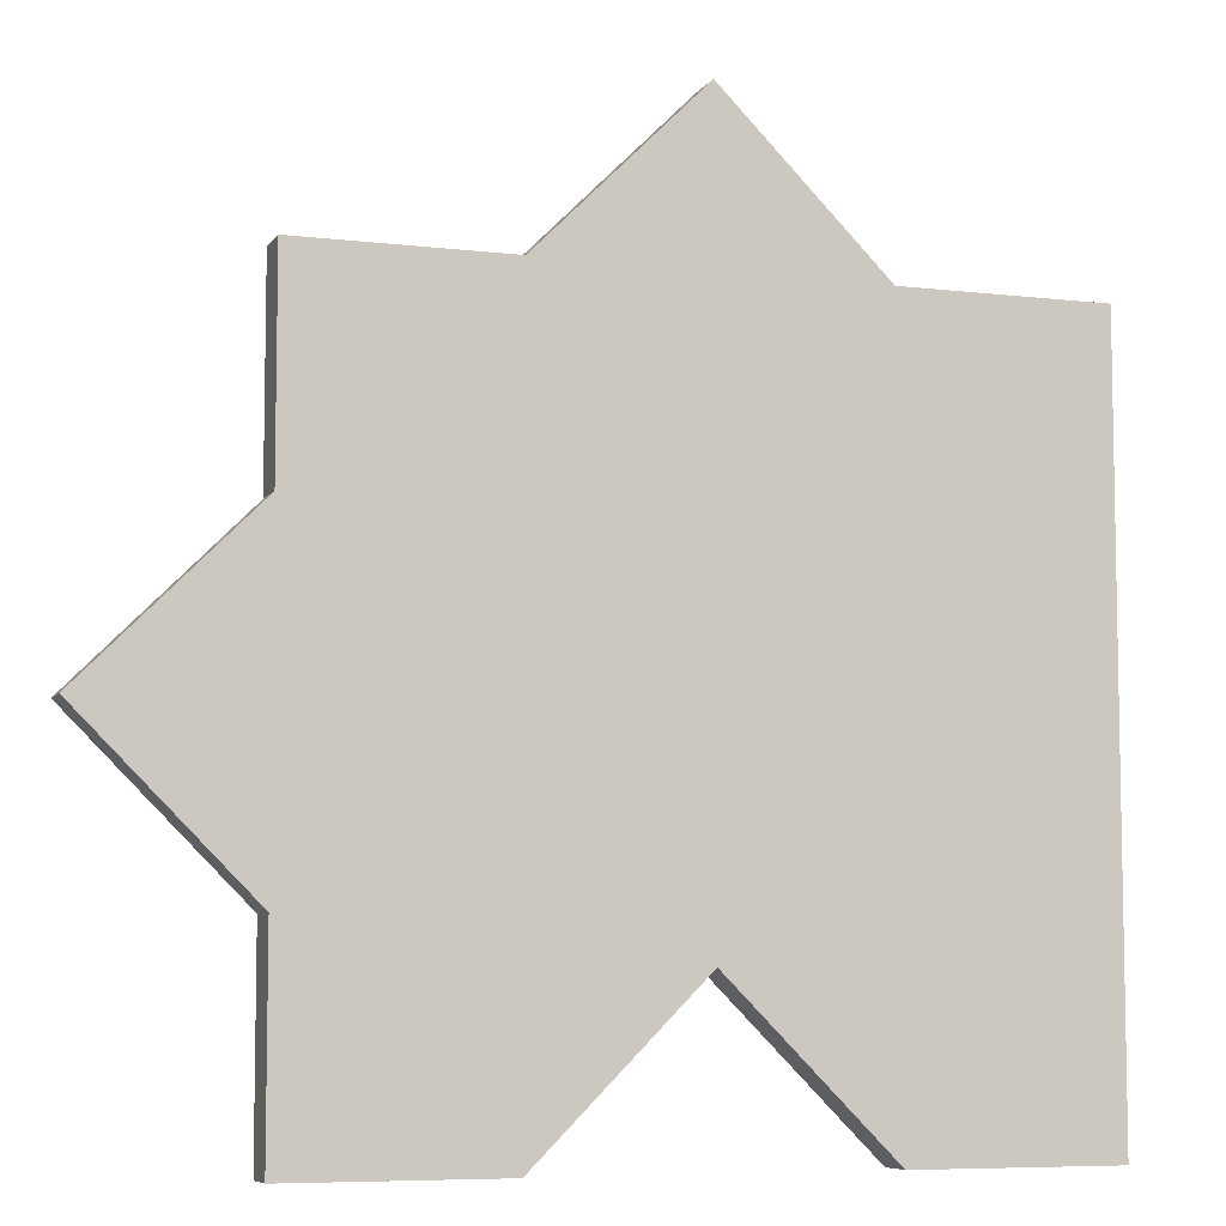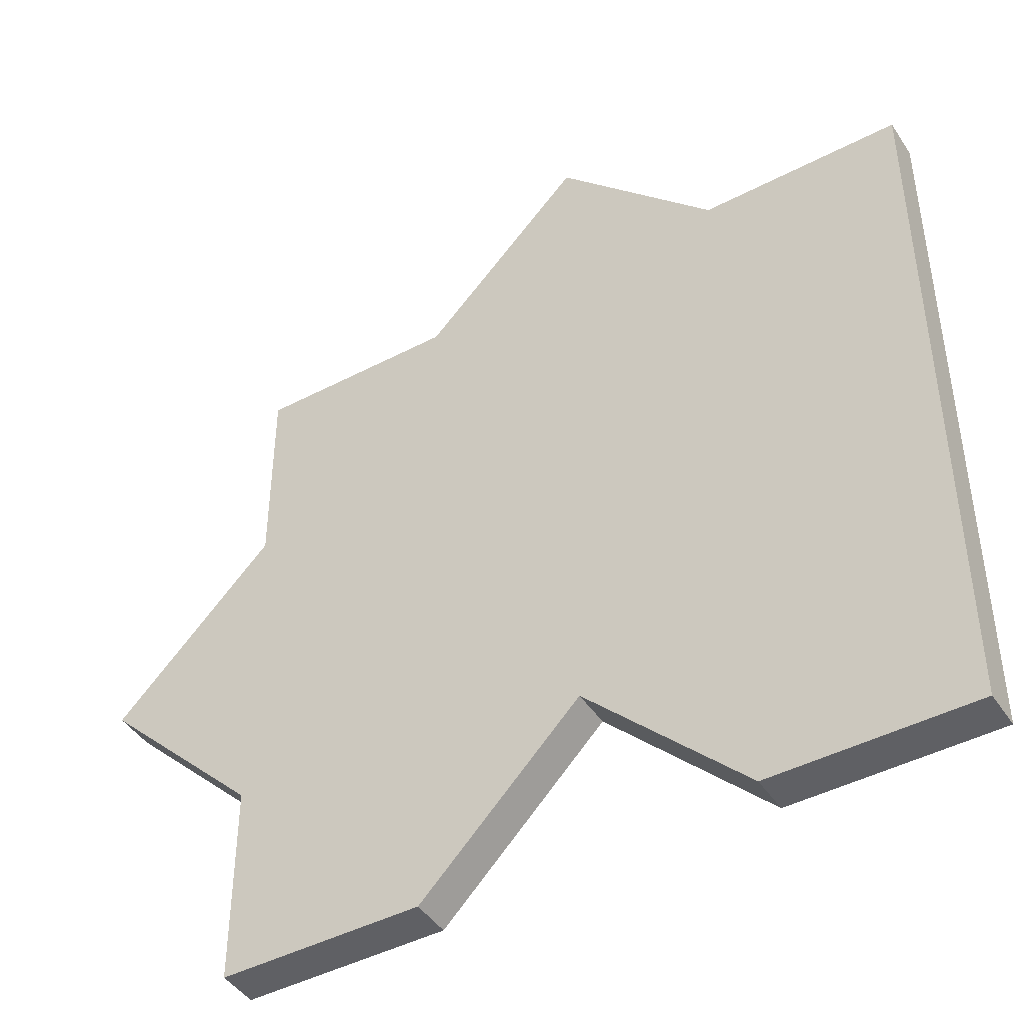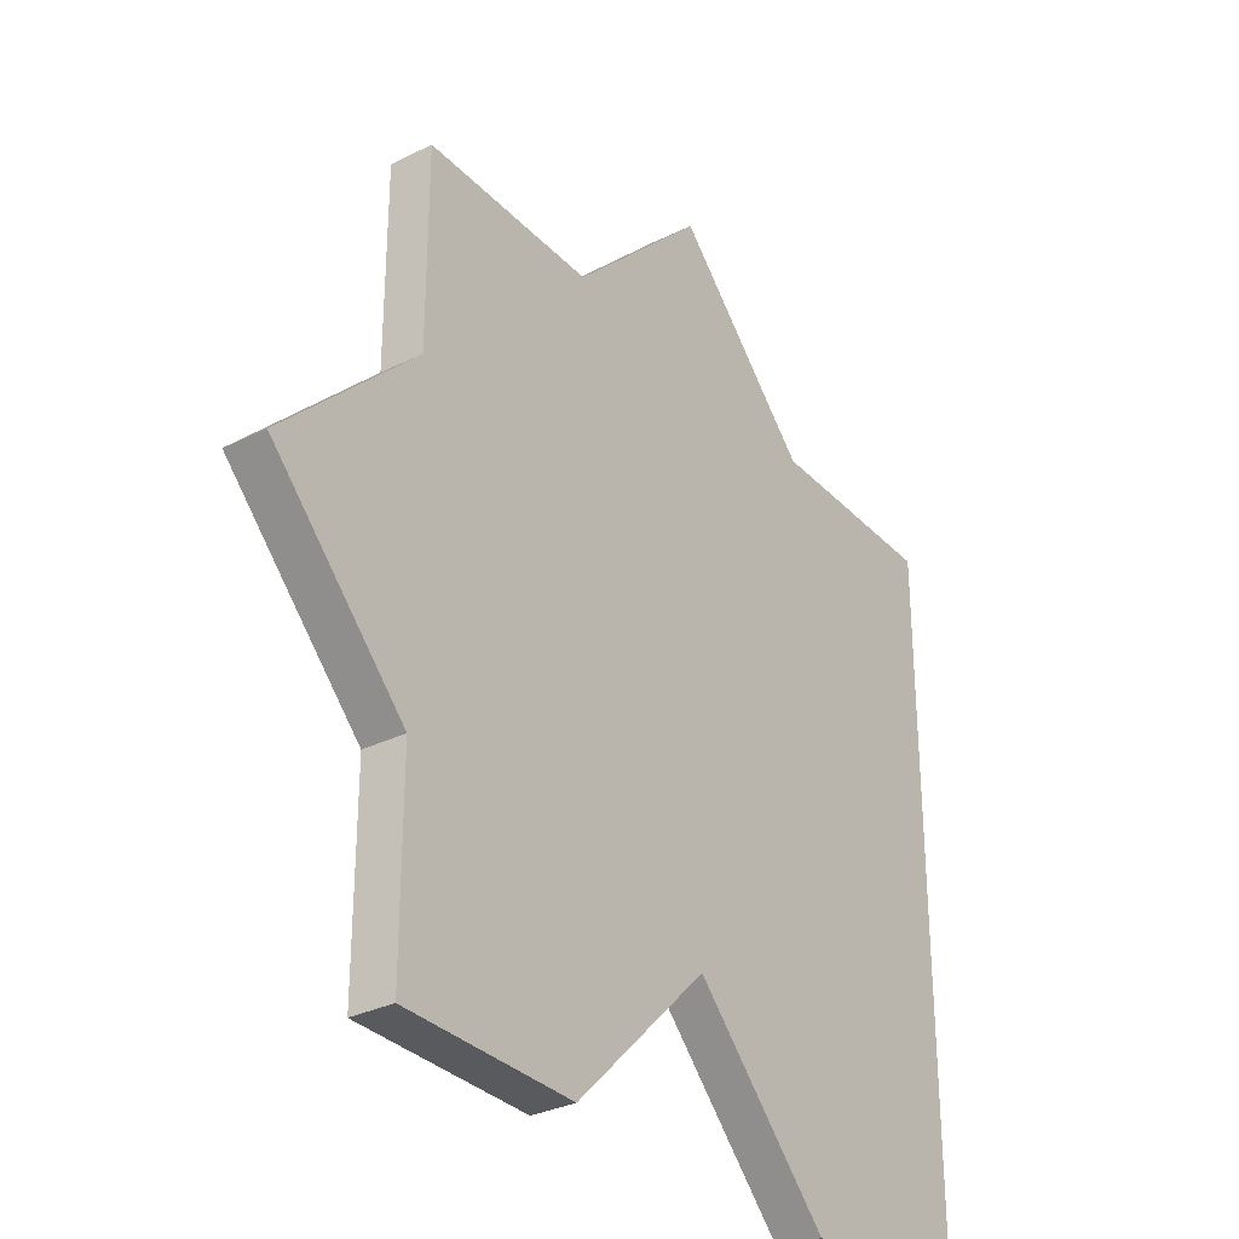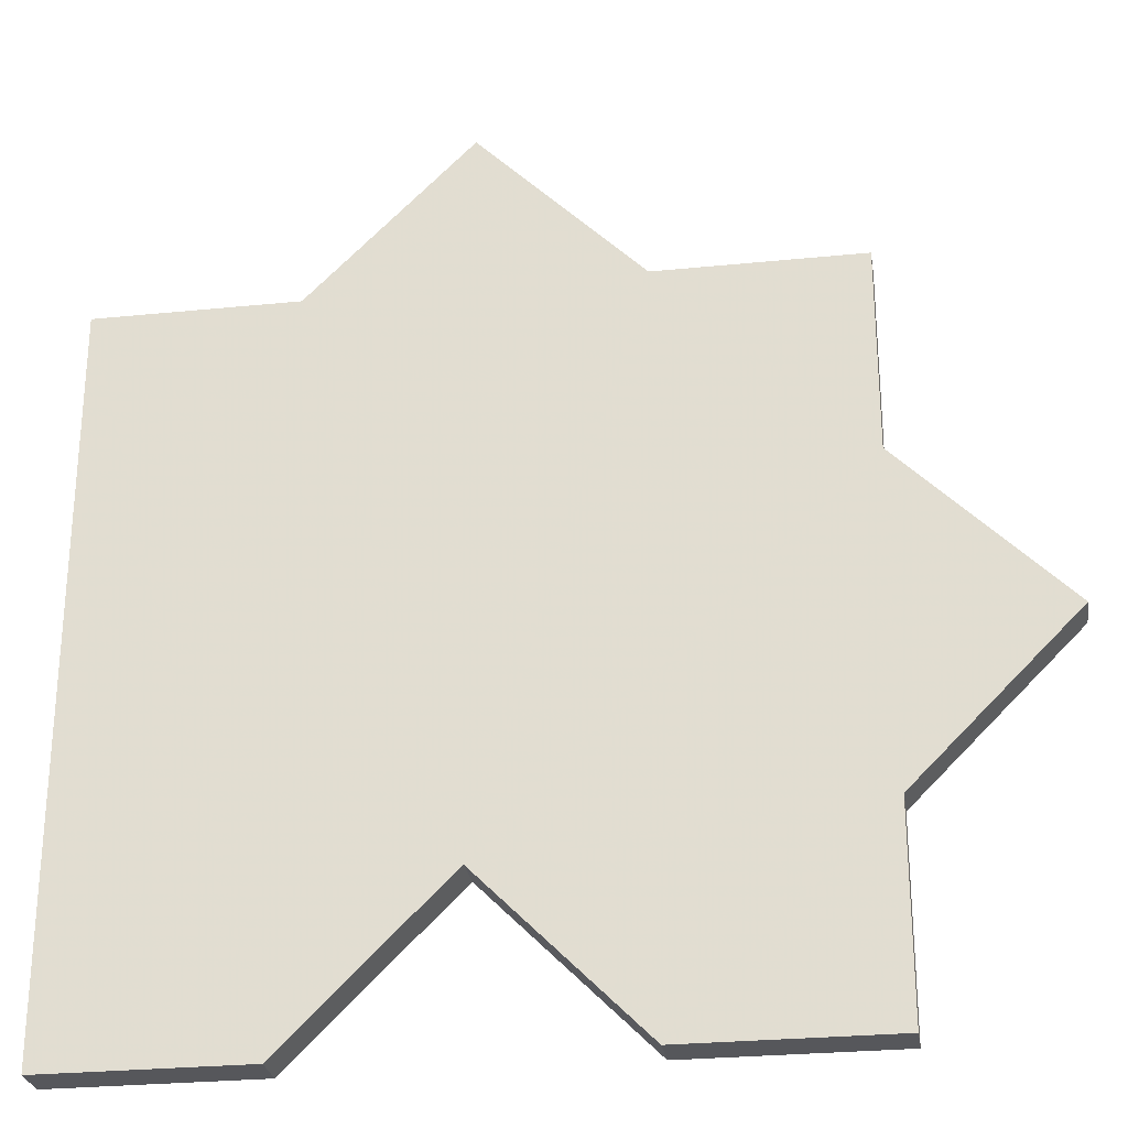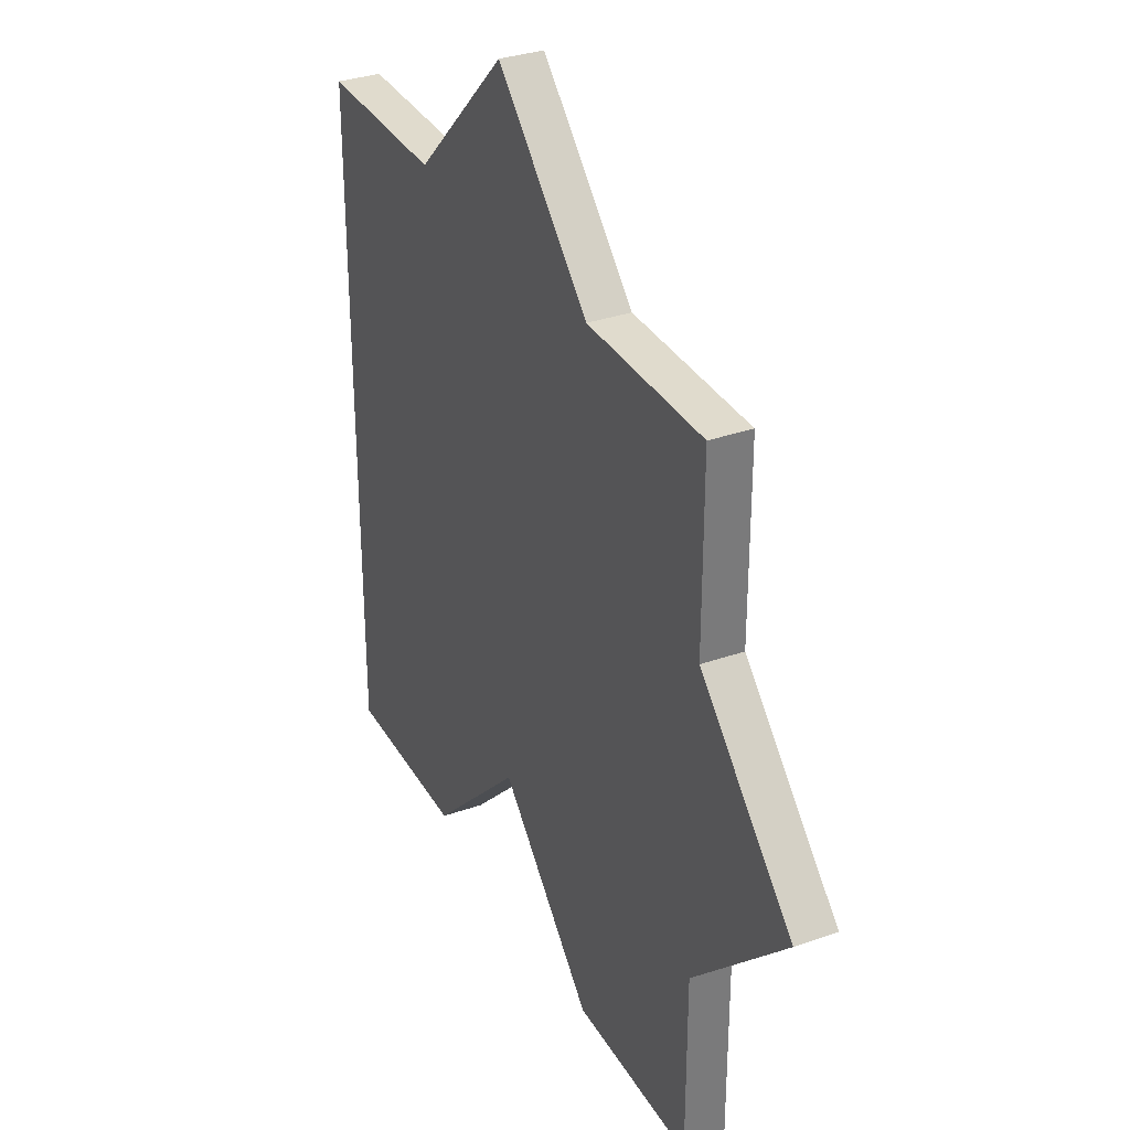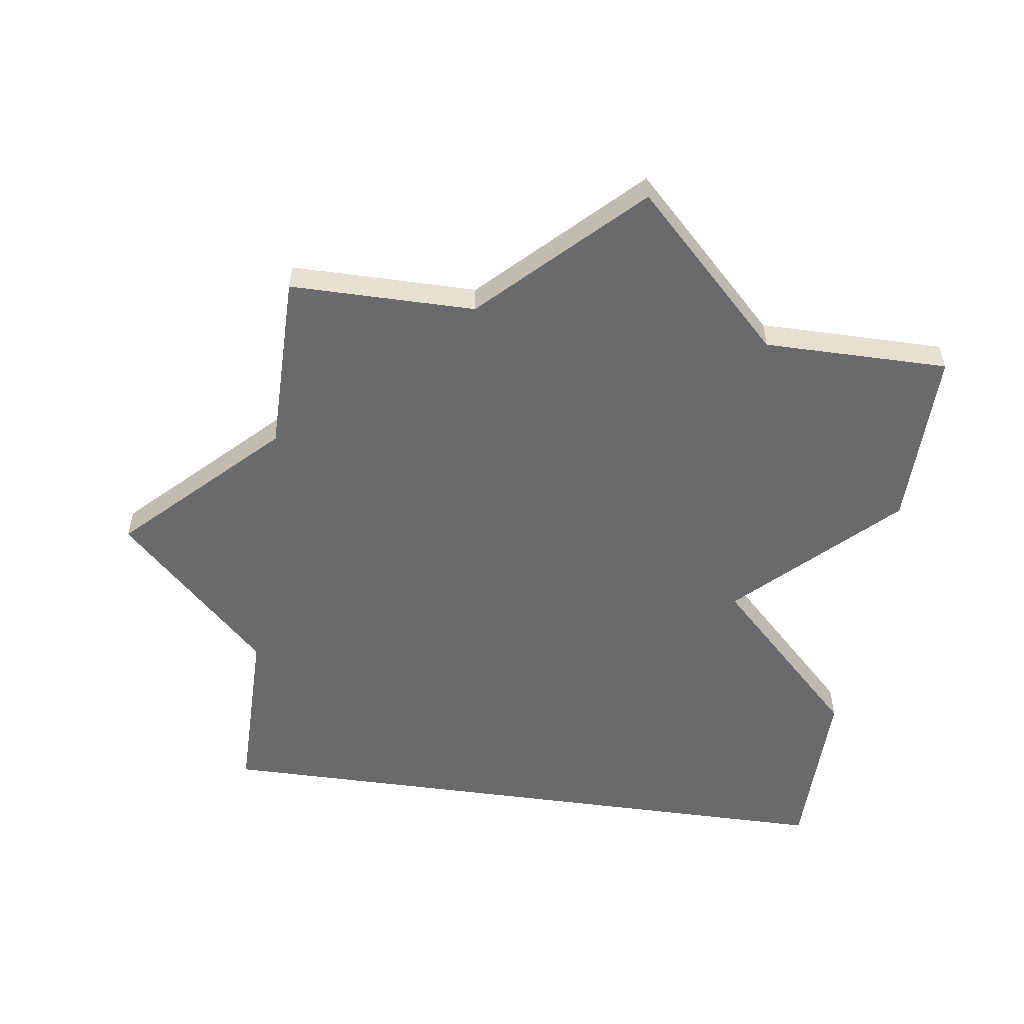
<metadata>
{"format":"obj","ext":"obj","renderer":"f3d","projection":"perspective","resolution":1024,"background":"white","views":[{"elev":-7.1,"azim":-19.2,"up":"+Y"},{"elev":-44.7,"azim":31.4,"up":"+Y"},{"elev":-31.8,"azim":-55.0,"up":"+Y"},{"elev":-27.4,"azim":-171.2,"up":"+Y"},{"elev":33.3,"azim":-115.7,"up":"+Y"},{"elev":-52.9,"azim":-98.1,"up":"+Z"}]}
</metadata>
<code>
o obj_0
v -7 		-59 		1
v -11 		-55 		1
v -15 		-59 		1
v -20 		-64 		1
v -24 		-68 		1
v -20 		-72 		1
v -11 		-73 		1
v -6.999 		-77 		1
v -2 		-59 		-5.107e-15
v -2 		-59 		1
v -15 		-59 		-5.107e-15
v -11 		-55 		-5.551e-15
v -7 		-59 		-5.107e-15
v -2 		-77 		1
v -6.999 		-77 		-2.887e-15
v -11 		-73 		-3.331e-15
v -2 		-77 		-2.887e-15
v -20 		-59 		1
v -20 		-77 		1
v -15 		-77 		1
v -15 		-77 		-2.887e-15
v -20 		-77 		-2.887e-15
v -20 		-72 		-3.331e-15
v -20 		-59 		-5.107e-15
v -20 		-64 		-4.441e-15
v -24 		-68 		-3.997e-15
g group_14900002
f 1 2 3
f 4 5 6
f 11 12 13
f 12 2 1
f 12 1 13
f 3 2 12
f 3 12 11
f 10 7 8
f 10 8 14
f 15 16 9
f 15 9 17
f 14 8 15
f 14 15 17
f 21 20 19
f 21 19 22
f 3 11 24
f 3 24 18
f 11 16 25
f 24 11 25
f 13 16 11
f 23 25 16
f 9 16 13
f 16 21 23
f 22 23 21
f 20 7 6
f 19 20 6
f 4 6 7
f 7 3 4
f 10 1 7
f 1 3 7
f 18 4 3
f 17 9 10
f 17 10 14
f 6 5 26
f 6 26 23
f 9 13 1
f 9 1 10
f 8 7 16
f 8 16 15
f 23 26 25
f 26 5 4
f 26 4 25
f 16 7 20
f 16 20 21
f 19 6 23
f 19 23 22
f 25 4 18
f 25 18 24

</code>
